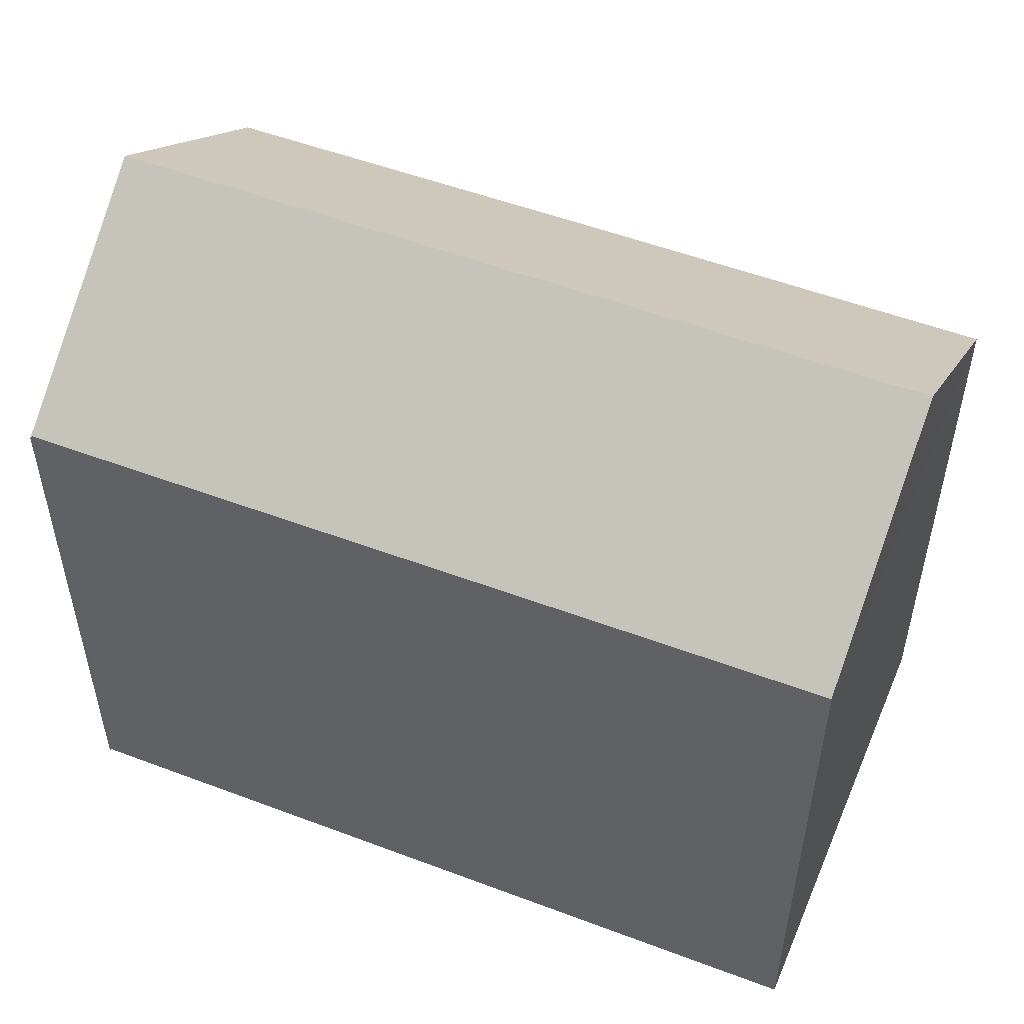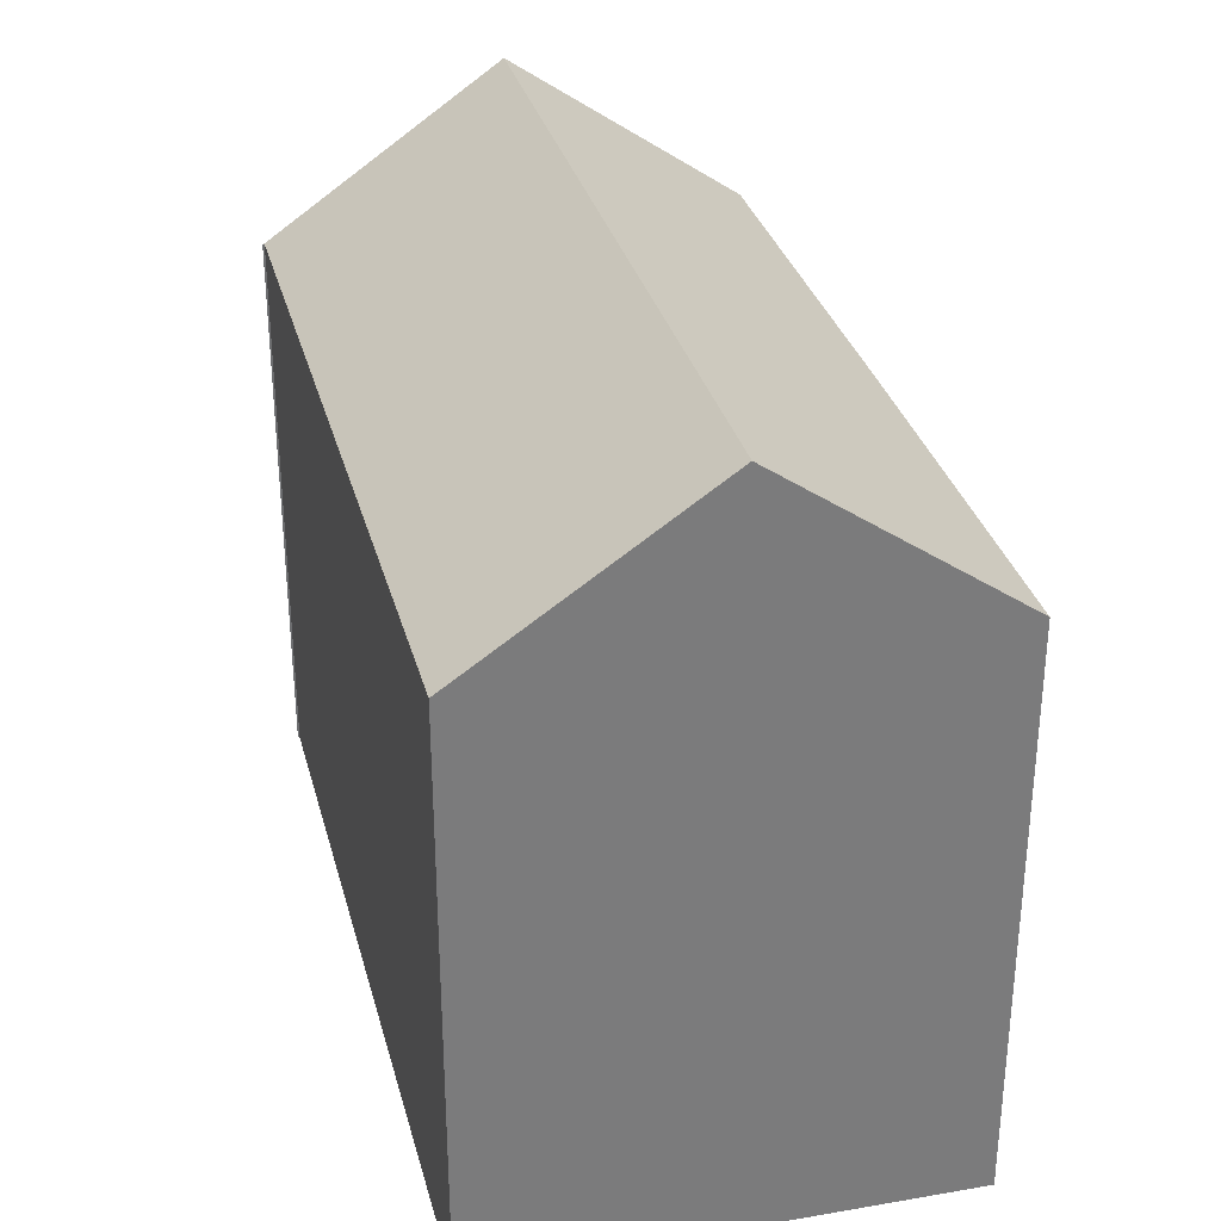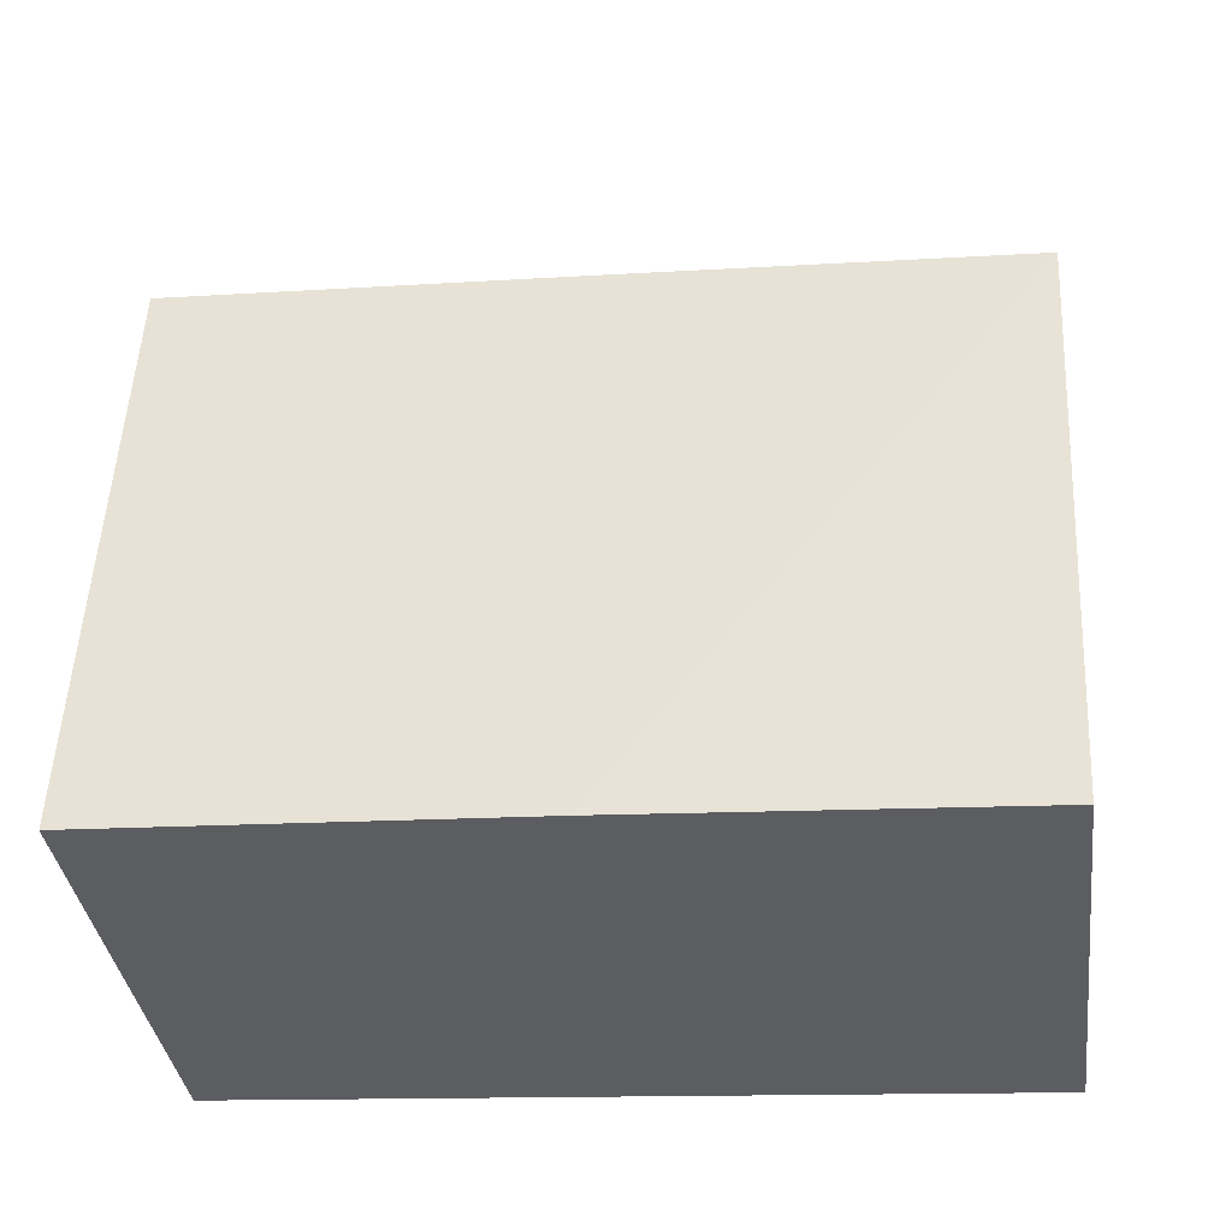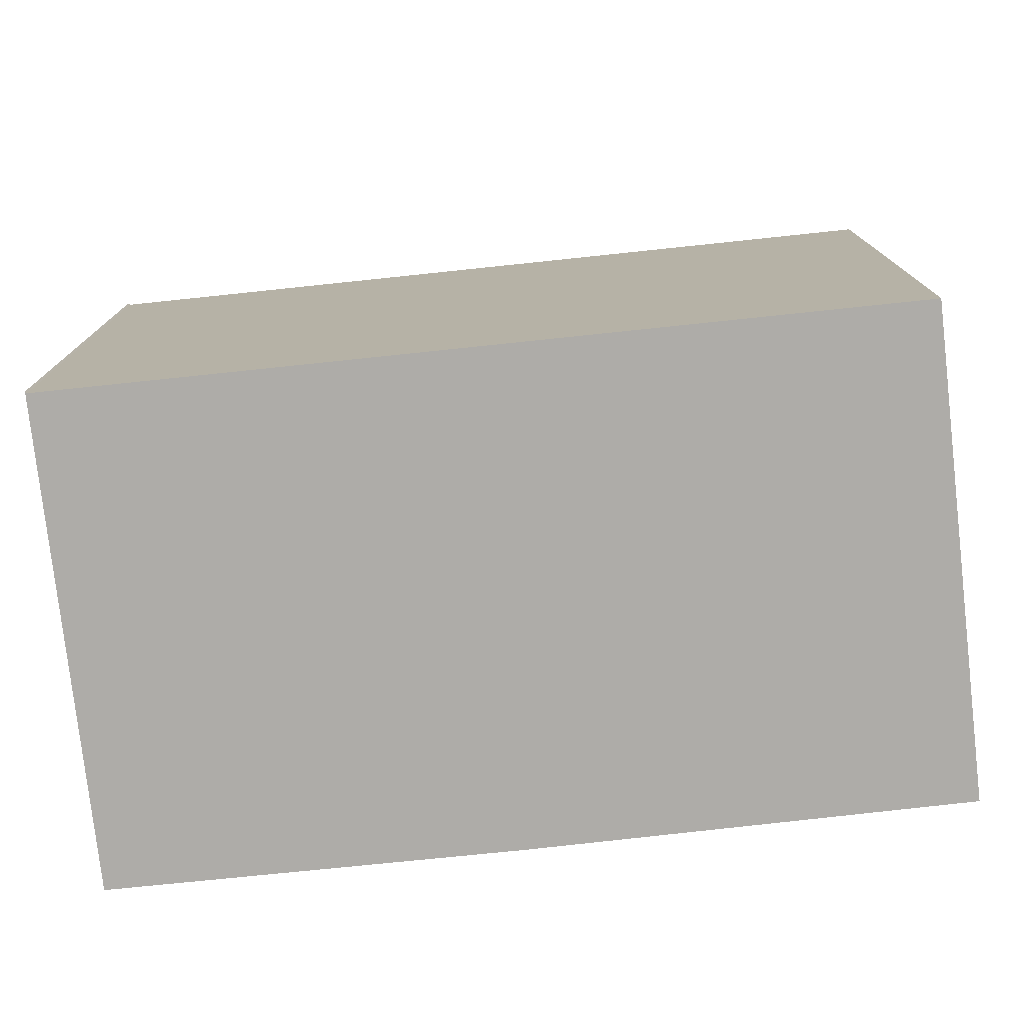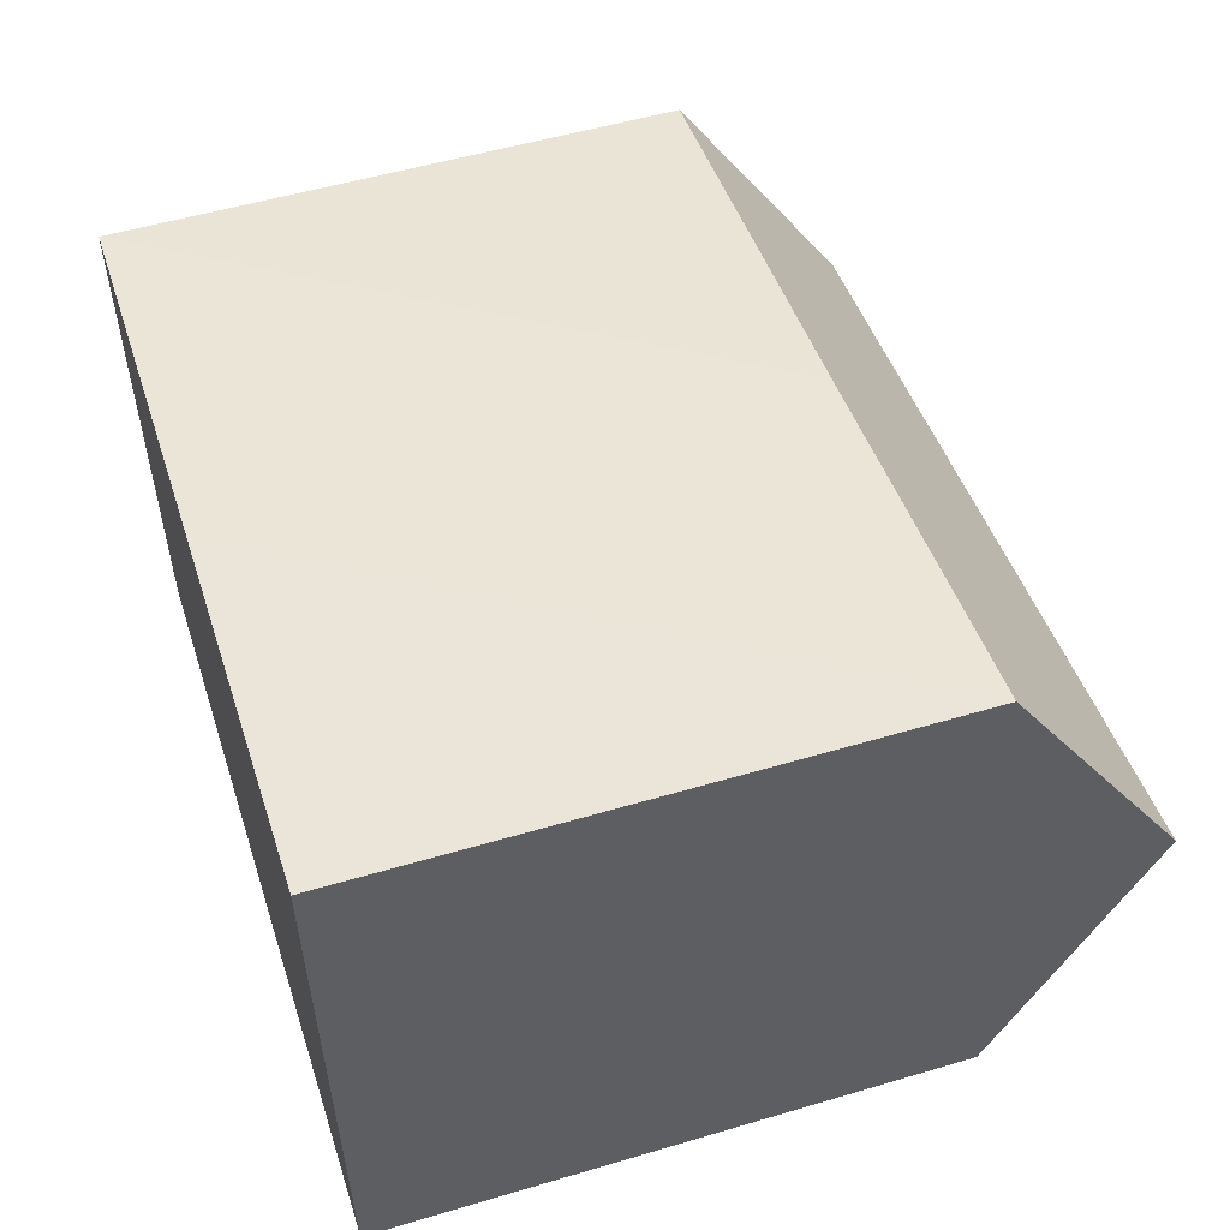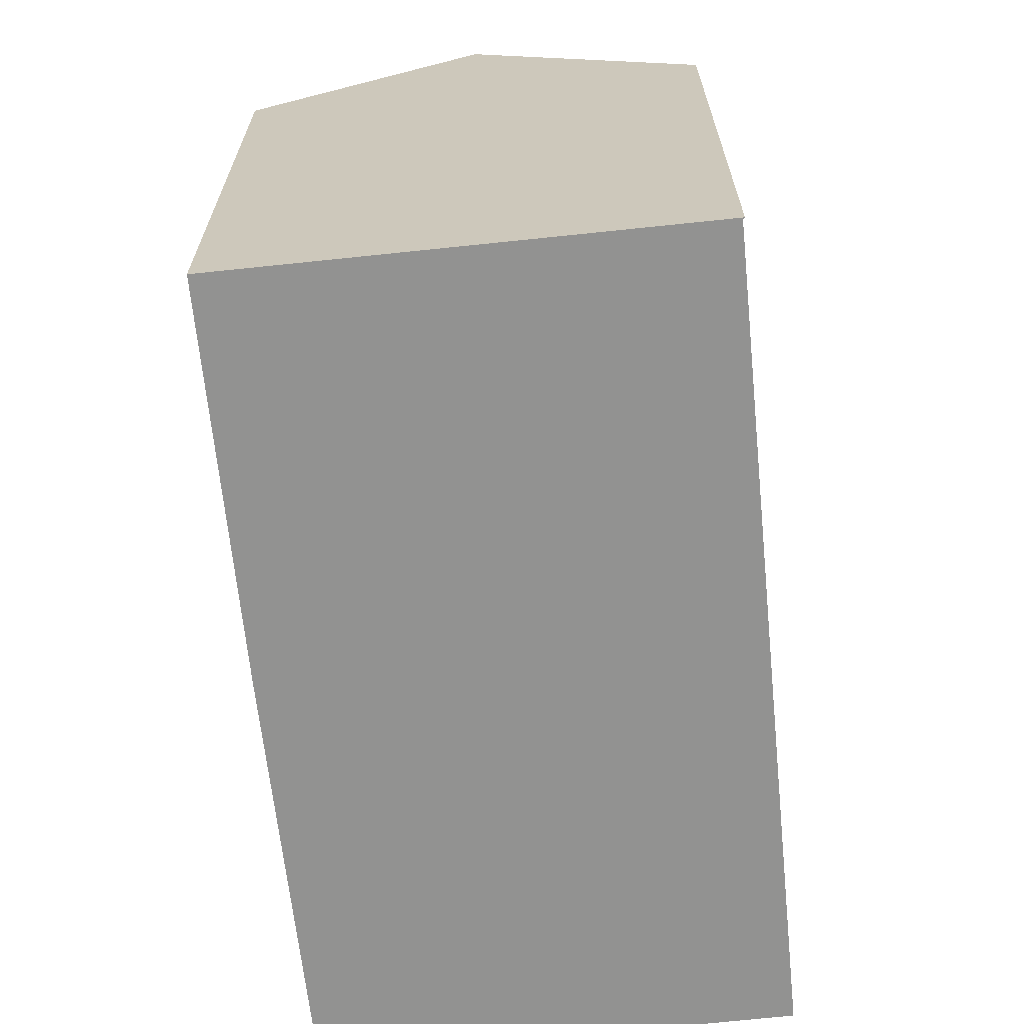
<metadata>
{"format":"obj","ext":"obj","renderer":"f3d","projection":"perspective","resolution":1024,"background":"white","views":[{"elev":52.0,"azim":-164.8,"up":"+Y"},{"elev":31.7,"azim":-111.3,"up":"+Y"},{"elev":53.5,"azim":2.9,"up":"+Z"},{"elev":-77.0,"azim":179.0,"up":"+Y"},{"elev":53.1,"azim":72.4,"up":"+Z"},{"elev":-66.3,"azim":88.8,"up":"+Y"}]}
</metadata>
<code>
v  18.12 11.82 -7.672
v  18.08 11.85 -7.64
v  17.49 15.26 -2.74
v  1.31 11.88 -9.695
v  0.656 15.26 -4.857
v  8.738 11.83 1.151
v  0 11.87 7.268e-16
v  16.87 11.87 2.121
v  0 0 0
v  8.738 -7.048e-17 1.151
v  16.87 -1.299e-16 2.121
v  18.12 4.698e-16 -7.672
v  17.49 1.678e-16 -2.74
v  18.08 4.678e-16 -7.64
v  1.31 5.936e-16 -9.695
v  0.656 2.974e-16 -4.857
g defaultobject
f 1 2 3
f 4 3 2
f 5 3 4
f 6 5 7
f 5 6 3
f 3 6 8
f 9 6 7
f 6 9 8
f 8 9 10
f 8 10 11
f 8 1 3
f 1 8 11
f 1 11 12
f 12 11 13
f 1 14 2
f 14 1 12
f 2 15 4
f 15 2 14
f 4 7 5
f 7 4 9
f 9 4 16
f 16 4 15
f 9 14 10
f 14 9 15
f 15 9 16
f 10 13 11
f 13 10 12
f 12 10 14

</code>
